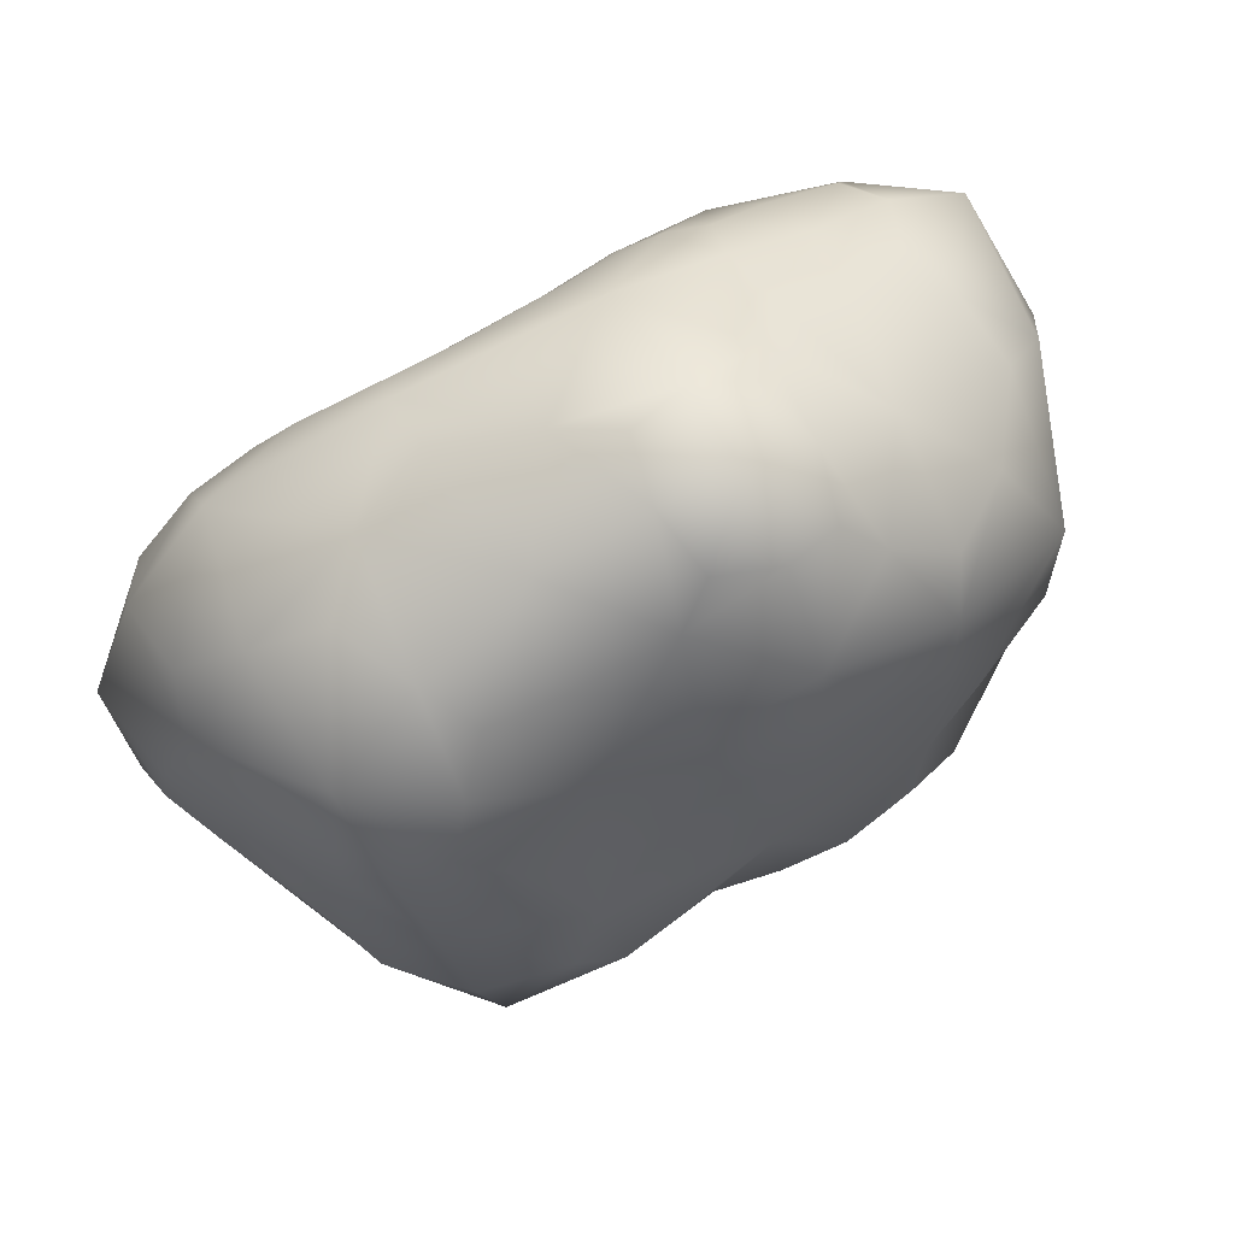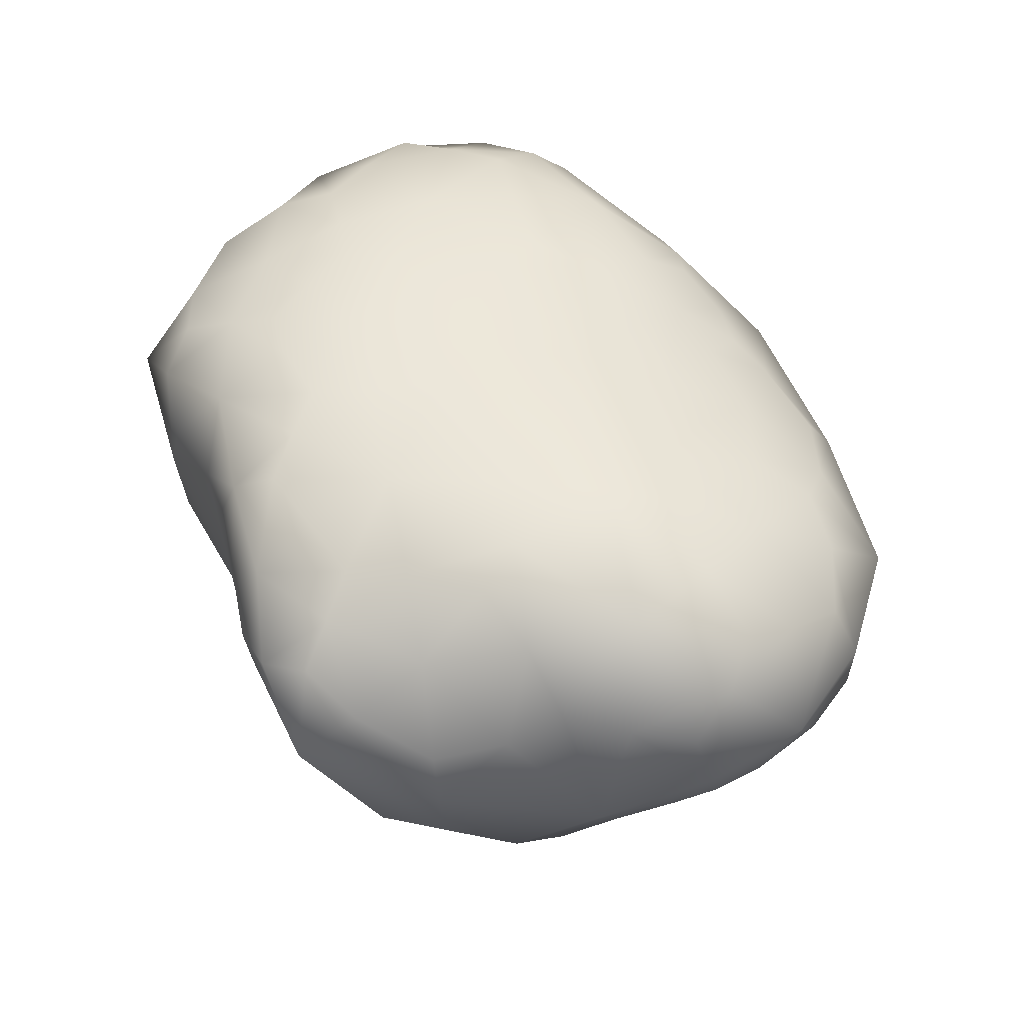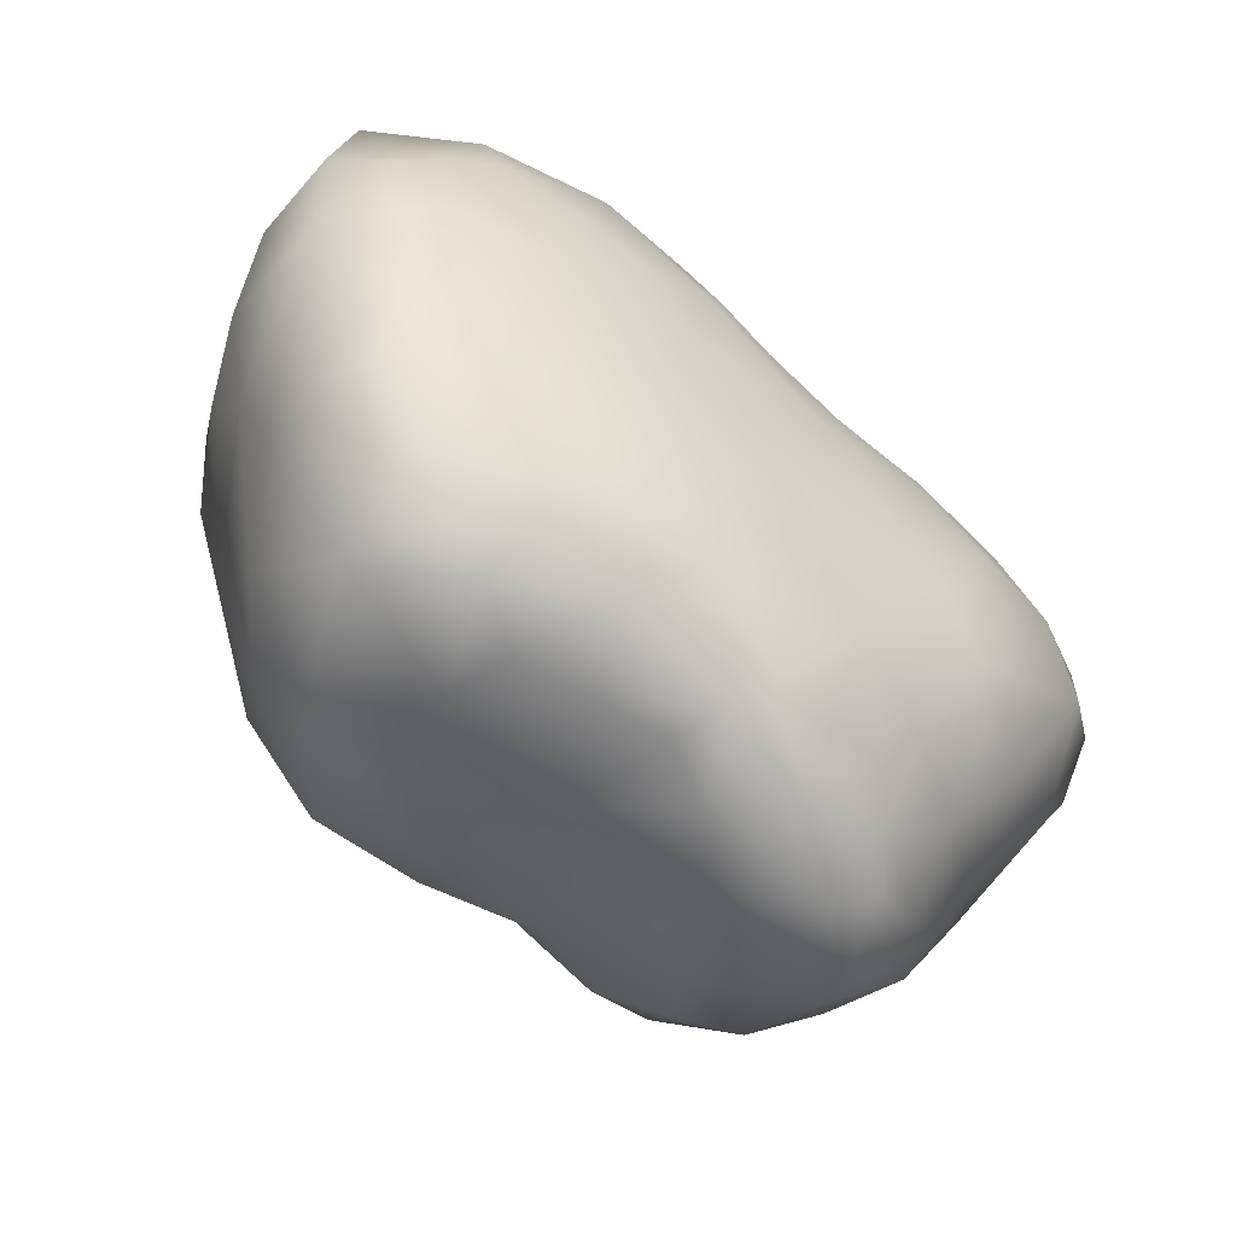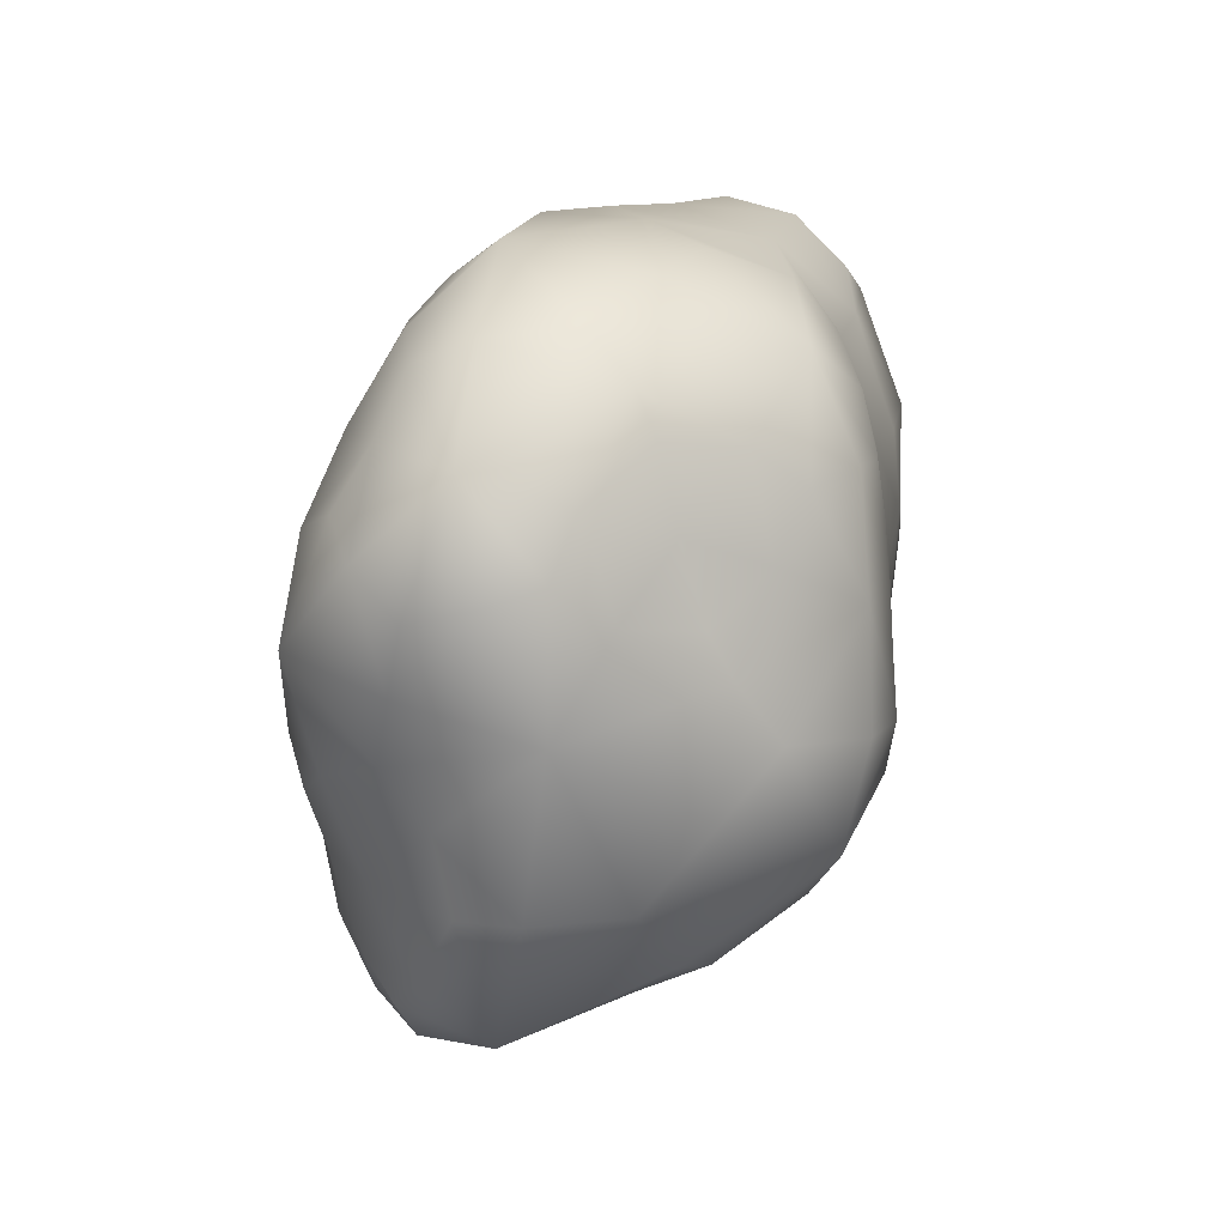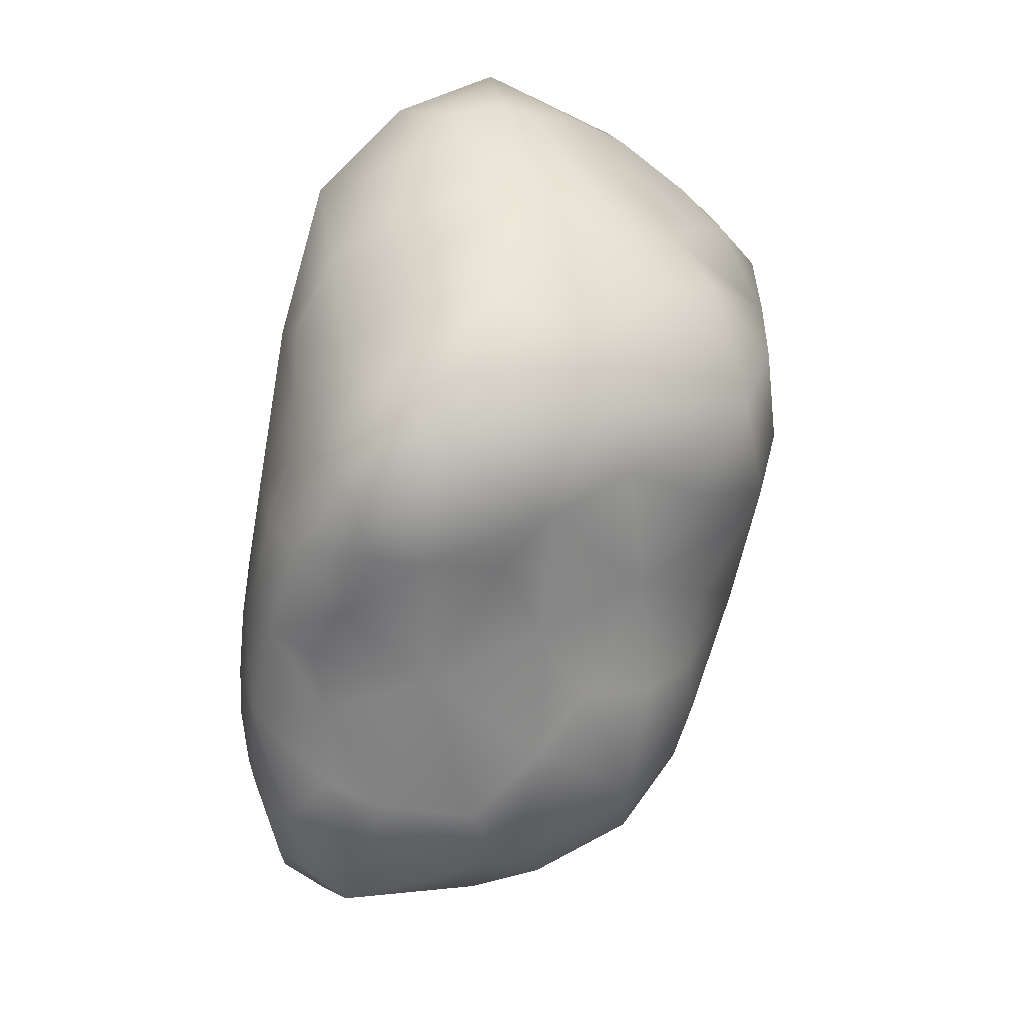
<metadata>
{"format":"obj","ext":"obj","renderer":"f3d","projection":"perspective","resolution":1024,"background":"white","views":[{"elev":52.3,"azim":-26.4,"up":"+Z"},{"elev":56.5,"azim":-127.7,"up":"+Y"},{"elev":-43.0,"azim":138.3,"up":"+Z"},{"elev":-10.3,"azim":-88.7,"up":"+Z"},{"elev":-75.8,"azim":-100.9,"up":"+Z"}]}
</metadata>
<code>
o Icosphere
v -0.8253 -0.4375 -0.01717
v -0.898 -0.323 0.04601
v -0.9329 -0.189 -0.1346
v -0.8329 -0.3662 -0.1682
v -0.6695 -0.5554 -0.2107
v -0.7481 -0.5376 0.04
v -0.8139 -0.4421 0.2641
v -1.032 0.04646 -0.2455
v -0.9549 -0.07737 -0.3054
v -1.034 -0.006849 -0.1021
v -1.093 0.2152 -0.04371
v -1.047 0.1704 -0.2873
v -0.9177 0.05355 -0.5245
v 0.4721 -0.5698 0.4233
v 0.6407 -0.4405 0.448
v 0.438 -0.3489 0.6347
v 0.3038 -0.5676 0.5243
v 0.107 -0.6879 0.3894
v 0.4473 -0.6355 0.2943
v 0.7922 -0.4854 0.2268
v -0.2126 -0.5848 0.4074
v -0.132 -0.6512 0.2699
v -0.1439 -0.5742 0.5248
v -0.3699 -0.3899 0.6203
v -0.3711 -0.5242 0.4057
v -0.3555 -0.5969 0.1776
v -0.6311 -0.5788 0.08855
v -0.5039 -0.6019 -0.01121
v -0.5893 -0.5542 0.2379
v -0.06422 -0.6664 0.108
v -0.1736 -0.6331 -0.01207
v 0.06161 -0.6288 -0.2393
v 0.1111 -0.6794 0.09591
v -0.08418 -0.009584 -0.9219
v -0.08022 0.1529 -0.9811
v 0.2337 0.1026 -0.8541
v 0.07112 -0.1355 -0.8285
v -0.06639 -0.3445 -0.7507
v -0.2297 -0.09845 -0.9281
v -0.3795 0.1774 -1.048
v 0.1156 0.5367 -0.7456
v 0.1895 0.4812 -0.8201
v -0.03903 0.4549 -0.9085
v -0.04698 0.5332 -0.7513
v -0.08192 0.5788 -0.535
v 0.1865 0.5555 -0.6382
v 0.4312 0.4936 -0.7016
v -0.4659 0.5561 -0.5402
v -0.4273 0.5947 -0.42
v -0.3045 0.5243 -0.6464
v -0.4754 0.4268 -0.7319
v -0.6383 0.502 -0.537
v -0.768 0.5695 -0.3125
v 0.344 -0.6543 0.1285
v 0.4613 -0.6074 0.01058
v -0.08283 -0.5598 0.6464
v 0.06218 -0.5989 0.6424
v 0.03649 -0.4646 0.7863
v -0.1381 -0.4462 0.75
v -0.5281 -0.5096 0.3803
v -0.617 -0.42 0.4594
v -0.8708 -0.241 -0.2983
v -0.8215 -0.2937 -0.3871
v 0.3183 -0.07523 0.7346
v 0.4806 -0.08499 0.6823
v 0.4937 0.1115 0.6845
v 0.287 0.07369 0.7481
v 0.002515 0.03336 0.8014
v 0.2331 -0.1812 0.7569
v 0.1937 -0.5569 0.642
v 0.2075 -0.4426 0.7444
v -0.9865 -0.15 0.03567
v -0.9959 -0.1119 0.1344
v -0.3258 0.5922 -0.2637
v -0.4395 0.5827 -0.134
v -0.05913 0.536 0.08094
v -0.09528 0.5771 -0.2468
v -0.3314 -0.6185 -0.09334
v -0.3414 -0.6242 -0.2365
v 0.6588 0.2765 0.6065
v 0.4805 0.2639 0.6377
v 0.7129 0.1645 0.6327
v 0.9326 0.2065 0.5214
v 0.7104 0.3453 0.531
v 0.4192 0.4075 0.5188
v 0.1585 -0.5145 -0.5784
v -0.01476 -0.5194 -0.5367
v 0.1982 -0.4194 -0.7143
v 0.4642 -0.428 -0.6857
v 0.2925 -0.5593 -0.4928
v 0.5316 0.5335 -0.4645
v 0.4041 0.5521 -0.5086
v 0.3675 0.568 -0.3041
v 0.5672 0.5355 -0.3292
v 0.747 0.4767 -0.3445
v 0.6181 0.4918 -0.5406
v -0.7129 -0.2438 0.4936
v -0.8607 -0.1501 0.3928
v -0.6102 -0.1263 0.5861
v -0.817 0.1505 0.4819
v 0.3231 0.5486 -0.04076
v 0.4873 0.5449 -0.1086
v 0.1805 0.5636 -0.1318
v 0.3147 0.5279 0.09784
v 0.6414 0.4962 0.1036
v 0.5971 0.5309 -0.1868
v 0.7157 0.4987 -0.1238
v -0.4296 -0.05624 0.6756
v -0.4357 0.0923 0.6613
v -0.2304 -0.1793 0.7466
v 0.9375 -0.2289 0.01843
v 0.9911 -0.1047 0.1547
v 0.795 -0.4599 -0.01979
v 0.7684 -0.3964 -0.2638
v 0.9624 -0.07755 -0.1204
v 1.062 0.281 0.0284
v 0.1555 0.285 0.6283
v 0.01934 0.237 0.6424
v 0.2315 0.2427 0.6791
v 0.1862 0.3896 0.5086
v 0.01486 0.3612 0.488
v 0.659 -0.002599 0.6422
v 0.7286 -0.09365 0.5868
v -0.4105 0.1937 0.6011
v -0.2079 0.2082 0.6203
v -0.3286 0.3423 0.4297
v -0.574 0.2708 0.48
v -0.7661 0.3788 -0.5364
v -0.8959 0.3488 -0.4271
v -0.7109 0.2816 -0.658
v -0.928 0.3132 0.2029
v -0.9992 0.1843 0.2291
v -0.7943 0.3359 0.3094
v -0.6832 0.4588 0.1436
v -0.9261 0.3794 0.0541
v 0.7806 -0.2345 0.4858
v 0.9235 -0.1325 0.398
v 0.2171 -0.2647 -0.7835
v 0.3786 -0.1871 -0.7921
v -0.3976 -0.625 -0.3958
v -0.598 -0.5609 -0.4595
v -0.5107 -0.5027 -0.6805
v -0.2721 -0.6096 -0.4852
v 0.3181 0.2038 0.6989
v -0.1959 0.5084 -0.7512
v -0.2532 0.457 -0.8522
v -0.3052 0.3897 -0.9537
v -0.4524 0.3282 -0.9171
v -0.2019 0.3499 -1.015
v -0.3604 0.4618 0.2232
v -0.411 0.5137 0.1069
v -0.5066 0.4116 0.2938
v -0.2185 0.445 0.2702
v -0.7428 -0.3888 -0.495
v -0.7304 -0.2635 -0.6429
v -0.9773 -0.02555 0.2548
v -0.6457 -0.1065 -0.8083
v -0.4884 -0.1852 -0.8939
v -0.6618 0.1105 -0.829
v -0.9044 0.46 -0.07826
v -0.7424 0.5358 -0.07127
v -0.981 0.4169 -0.1927
v -0.6445 0.3449 0.3673
v -0.9992 0.3177 -0.3076
v -0.06702 0.2785 -0.9904
v 0.0888 0.312 -0.9131
v -0.1017 0.2531 0.594
v -0.1353 0.3497 0.4657
v -0.3477 -0.2515 -0.8803
v -0.295 -0.4478 -0.7347
v -0.5312 0.5572 -0.03055
v 0.9668 0.03942 -0.3169
v 0.8684 -0.1146 -0.4808
v 0.8701 0.1945 -0.687
v 1.005 0.2506 -0.3418
v 0.8528 0.456 -0.05995
v 0.8979 0.4269 0.09072
v 0.9286 0.4182 -0.1739
v 0.1323 0.4548 0.3727
v -0.009541 0.4492 0.3229
v 0.215 0.487 0.3093
v -0.6204 0.2466 -0.8132
v -0.1248 0.4228 0.3384
v 0.7084 0.4049 0.4057
v 0.8334 0.3877 0.3336
v 0.5366 0.4669 0.3227
v 0.7239 0.4182 -0.6164
v 0.6704 0.3671 -0.724
v 0.8488 0.3785 -0.5221
v 0.2192 0.373 -0.8475
v 0.364 0.322 -0.8036
v -0.1934 -0.5462 -0.5746
v -0.115 -0.2971 0.8012
v 0.02194 -0.2705 0.8359
v 0.7516 -0.2561 -0.587
v 0.6261 -0.4536 -0.4978
v 0.6924 -0.1512 -0.7212
v 0.5753 -0.564 -0.08439
v 0.4717 -0.5602 -0.2467
v 0.5631 -0.0612 -0.7882
v 0.5751 0.1426 -0.7987
v 0.548 0.2885 -0.7837
v 0.2521 0.5675 -0.5298
v 0.1587 0.5807 -0.4125
v 0.1615 -0.2942 0.7967
v 1.015 0.01612 0.2937
v 1.034 0.2517 0.2965
v 0.9542 0.364 -0.3509
v 0.3446 0.5021 0.2424
v 0.4528 -0.5509 -0.4111
v 0.08069 0.5752 -0.2589
v 0.9426 0.3765 0.2493
f 2 4 1
f 1 5 6
f 1 7 2
f 9 10 8
f 8 11 12
f 8 13 9
f 14 16 17
f 17 19 14
f 19 15 14
f 22 23 21
f 23 25 21
f 21 26 22
f 27 26 29
f 27 7 6
f 6 28 27
f 30 32 33
f 30 18 22
f 30 26 31
f 34 36 37
f 37 39 34
f 39 35 34
f 41 43 44
f 41 45 46
f 46 42 41
f 49 50 48
f 48 51 52
f 52 49 48
f 54 18 33
f 33 55 54
f 55 19 54
f 23 57 56
f 56 58 59
f 59 23 56
f 61 29 60
f 60 26 25
f 60 24 61
f 63 4 62
f 62 3 9
f 9 63 62
f 64 66 67
f 67 69 64
f 64 16 65
f 70 58 57
f 70 18 17
f 17 71 70
f 73 10 72
f 72 3 2
f 2 73 72
f 74 76 77
f 74 45 49
f 49 75 74
f 79 31 78
f 78 26 28
f 28 79 78
f 80 66 82
f 82 84 80
f 80 85 81
f 87 88 86
f 88 90 86
f 86 32 87
f 91 93 94
f 94 96 91
f 96 92 91
f 97 7 61
f 61 99 97
f 99 98 97
f 101 93 103
f 103 104 101
f 104 102 101
f 106 95 94
f 94 102 106
f 102 107 106
f 109 99 108
f 108 24 110
f 110 109 108
f 111 20 113
f 111 114 115
f 115 112 111
f 118 119 117
f 119 120 117
f 117 121 118
f 123 82 122
f 122 66 65
f 65 123 122
f 109 125 124
f 124 126 127
f 127 109 124
f 128 53 52
f 52 130 128
f 128 13 129
f 132 133 131
f 131 134 135
f 131 11 132
f 136 16 15
f 136 20 137
f 137 123 136
f 138 89 88
f 138 38 37
f 37 139 138
f 140 5 141
f 140 142 143
f 143 79 140
f 119 67 144
f 144 66 81
f 144 85 119
f 146 50 145
f 145 45 44
f 145 43 146
f 148 146 147
f 146 149 147
f 147 40 148
f 151 152 150
f 150 126 153
f 153 151 150
f 63 155 154
f 154 142 141
f 154 5 63
f 132 73 156
f 73 98 156
f 156 100 132
f 158 155 157
f 157 13 159
f 159 158 157
f 135 161 160
f 160 53 162
f 162 135 160
f 127 152 163
f 163 134 133
f 163 100 127
f 162 129 164
f 129 12 164
f 164 11 162
f 35 149 165
f 165 43 166
f 166 35 165
f 168 125 167
f 125 118 167
f 167 121 168
f 169 38 170
f 169 142 158
f 158 39 169
f 75 161 171
f 171 134 151
f 151 75 171
f 115 173 172
f 172 174 175
f 172 116 115
f 176 116 178
f 178 107 176
f 176 105 177
f 179 121 120
f 120 181 179
f 181 180 179
f 182 51 148
f 182 40 159
f 159 130 182
f 183 126 168
f 183 121 180
f 180 153 183
f 184 105 186
f 184 85 84
f 84 185 184
f 188 96 187
f 96 189 187
f 187 174 188
f 190 36 166
f 166 42 190
f 42 191 190
f 143 170 192
f 192 38 87
f 87 143 192
f 110 59 193
f 193 58 194
f 194 110 193
f 195 114 196
f 195 89 197
f 197 173 195
f 198 114 113
f 198 20 55
f 55 199 198
f 197 139 200
f 200 36 201
f 201 197 200
f 188 201 202
f 201 191 202
f 202 47 188
f 203 93 92
f 203 47 46
f 46 204 203
f 205 58 71
f 71 69 205
f 69 194 205
f 137 112 206
f 206 116 207
f 206 83 137
f 208 95 178
f 178 175 208
f 175 189 208
f 209 85 186
f 209 105 104
f 104 181 209
f 210 89 196
f 196 199 210
f 199 90 210
f 77 103 211
f 211 93 204
f 211 45 77
f 185 207 212
f 212 116 177
f 177 185 212
f 2 3 4
f 1 4 5
f 1 6 7
f 9 3 10
f 8 10 11
f 8 12 13
f 14 15 16
f 17 18 19
f 19 20 15
f 22 18 23
f 23 24 25
f 21 25 26
f 27 28 26
f 27 29 7
f 6 5 28
f 30 31 32
f 30 33 18
f 30 22 26
f 34 35 36
f 37 38 39
f 39 40 35
f 41 42 43
f 41 44 45
f 46 47 42
f 49 45 50
f 48 50 51
f 52 53 49
f 54 19 18
f 33 32 55
f 55 20 19
f 23 18 57
f 56 57 58
f 59 24 23
f 61 7 29
f 60 29 26
f 60 25 24
f 63 5 4
f 62 4 3
f 9 13 63
f 64 65 66
f 67 68 69
f 64 69 16
f 70 71 58
f 70 57 18
f 17 16 71
f 73 11 10
f 72 10 3
f 2 7 73
f 74 75 76
f 74 77 45
f 49 53 75
f 79 32 31
f 78 31 26
f 28 5 79
f 80 81 66
f 82 83 84
f 80 84 85
f 87 38 88
f 88 89 90
f 86 90 32
f 91 92 93
f 94 95 96
f 96 47 92
f 97 98 7
f 61 24 99
f 99 100 98
f 101 102 93
f 103 76 104
f 104 105 102
f 106 107 95
f 94 93 102
f 102 105 107
f 109 100 99
f 108 99 24
f 110 68 109
f 111 112 20
f 111 113 114
f 115 116 112
f 118 68 119
f 119 85 120
f 117 120 121
f 123 83 82
f 122 82 66
f 65 16 123
f 109 68 125
f 124 125 126
f 127 100 109
f 128 129 53
f 52 51 130
f 128 130 13
f 132 100 133
f 131 133 134
f 131 135 11
f 136 123 16
f 136 15 20
f 137 83 123
f 138 139 89
f 138 88 38
f 37 36 139
f 140 79 5
f 140 141 142
f 143 32 79
f 119 68 67
f 144 67 66
f 144 81 85
f 146 51 50
f 145 50 45
f 145 44 43
f 148 51 146
f 146 43 149
f 147 149 40
f 151 134 152
f 150 152 126
f 153 76 151
f 63 13 155
f 154 155 142
f 154 141 5
f 132 11 73
f 73 7 98
f 156 98 100
f 158 142 155
f 157 155 13
f 159 40 158
f 135 134 161
f 160 161 53
f 162 11 135
f 127 126 152
f 163 152 134
f 163 133 100
f 162 53 129
f 129 13 12
f 164 12 11
f 35 40 149
f 165 149 43
f 166 36 35
f 168 126 125
f 125 68 118
f 167 118 121
f 169 39 38
f 169 170 142
f 158 40 39
f 75 53 161
f 171 161 134
f 151 76 75
f 115 114 173
f 172 173 174
f 172 175 116
f 176 177 116
f 178 95 107
f 176 107 105
f 179 180 121
f 120 85 181
f 181 76 180
f 182 130 51
f 182 148 40
f 159 13 130
f 183 153 126
f 183 168 121
f 180 76 153
f 184 185 105
f 184 186 85
f 84 83 185
f 188 47 96
f 96 95 189
f 187 189 174
f 190 191 36
f 166 43 42
f 42 47 191
f 143 142 170
f 192 170 38
f 87 32 143
f 110 24 59
f 193 59 58
f 194 68 110
f 195 173 114
f 195 196 89
f 197 174 173
f 198 199 114
f 198 113 20
f 55 32 199
f 197 89 139
f 200 139 36
f 201 174 197
f 188 174 201
f 201 36 191
f 202 191 47
f 203 204 93
f 203 92 47
f 46 45 204
f 205 194 58
f 71 16 69
f 69 68 194
f 137 20 112
f 206 112 116
f 206 207 83
f 208 189 95
f 178 116 175
f 175 174 189
f 209 181 85
f 209 186 105
f 104 76 181
f 210 90 89
f 196 114 199
f 199 32 90
f 77 76 103
f 211 103 93
f 211 204 45
f 185 83 207
f 212 207 116
f 177 105 185

</code>
